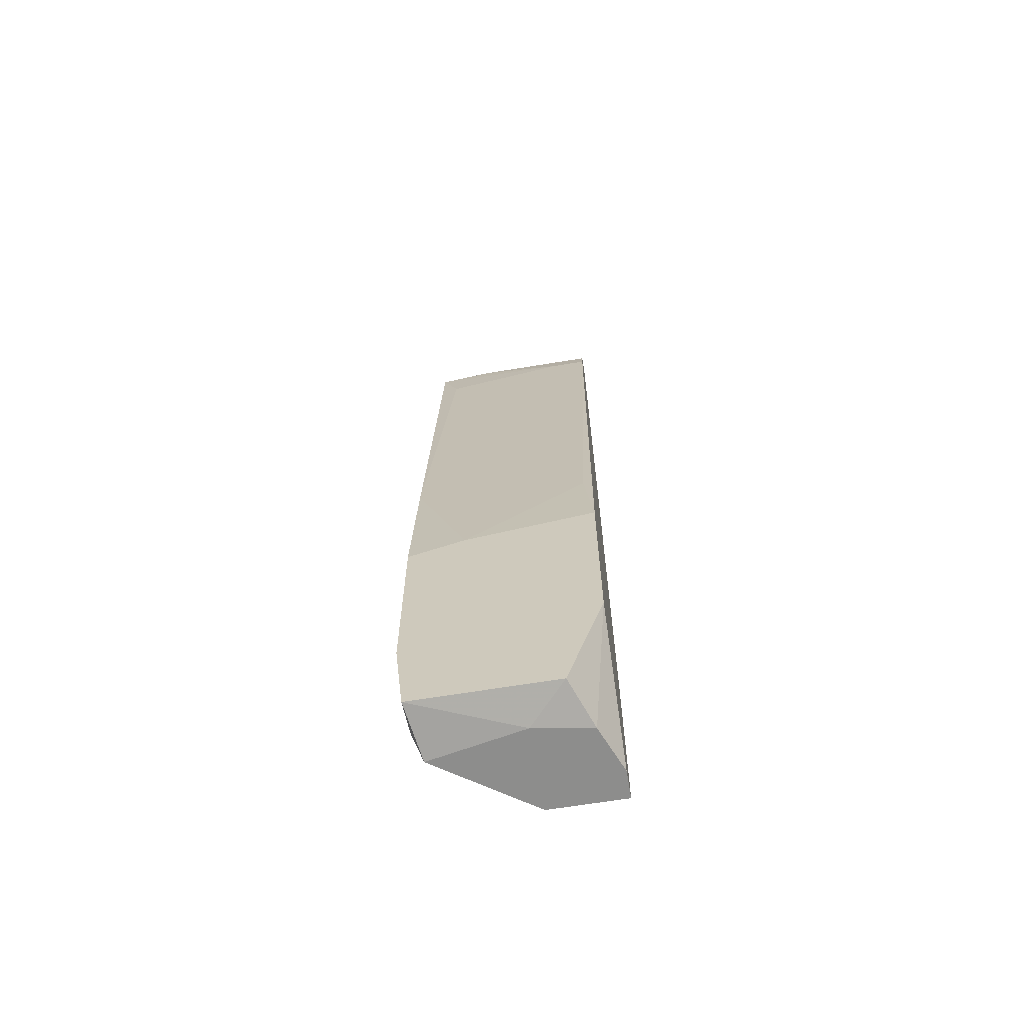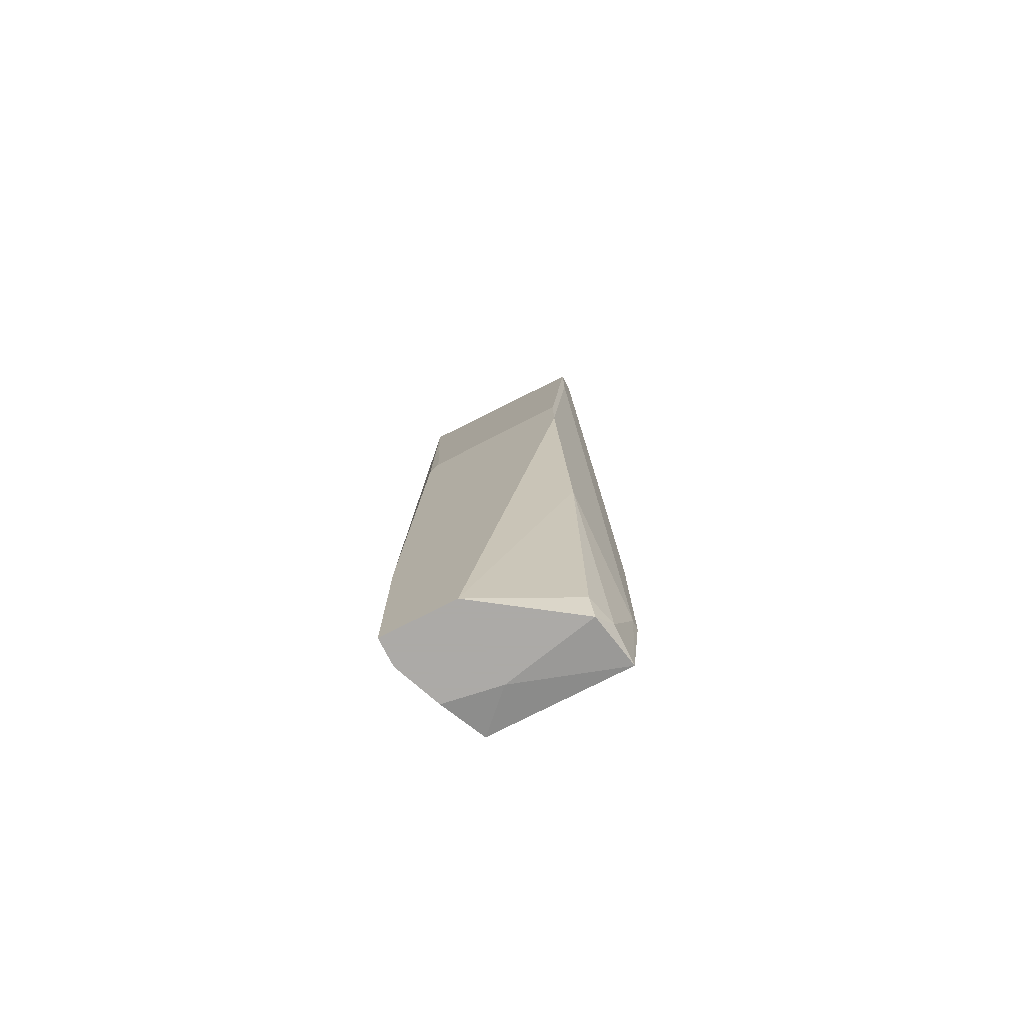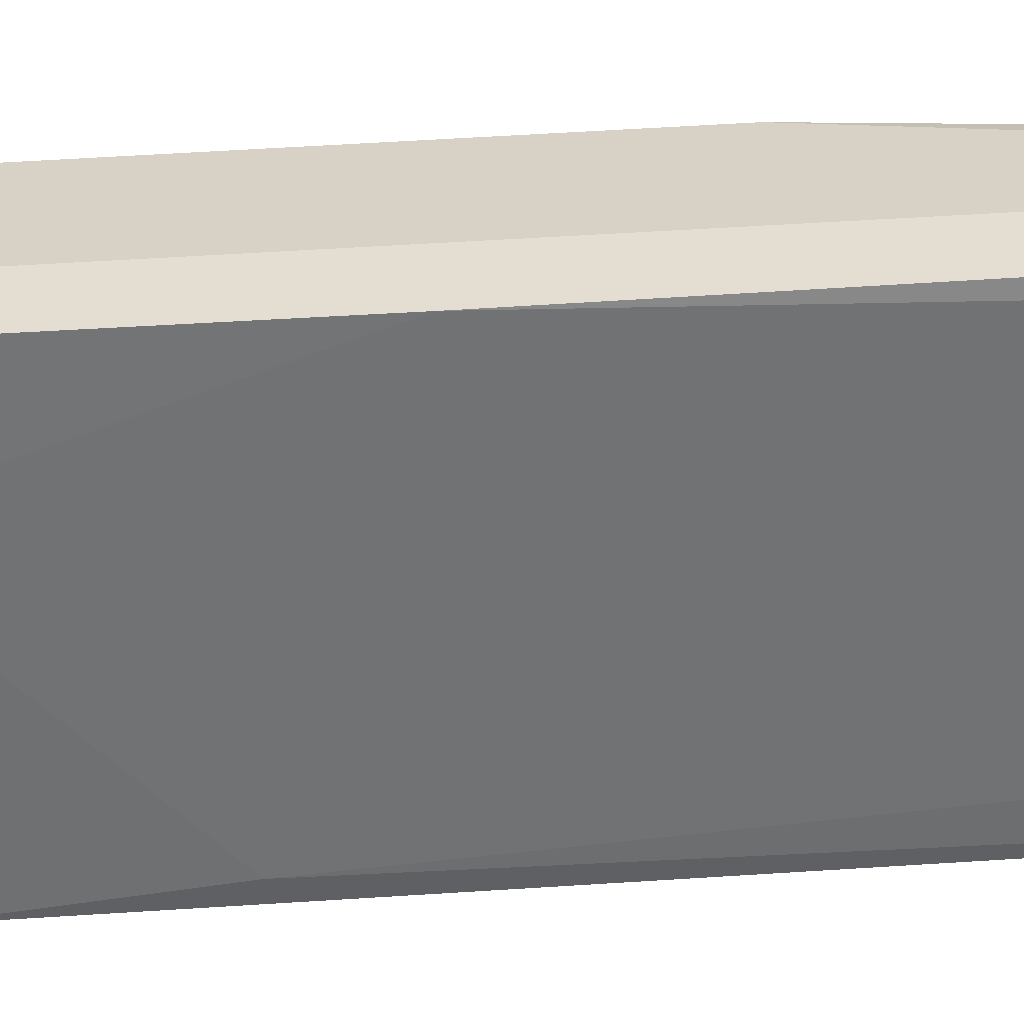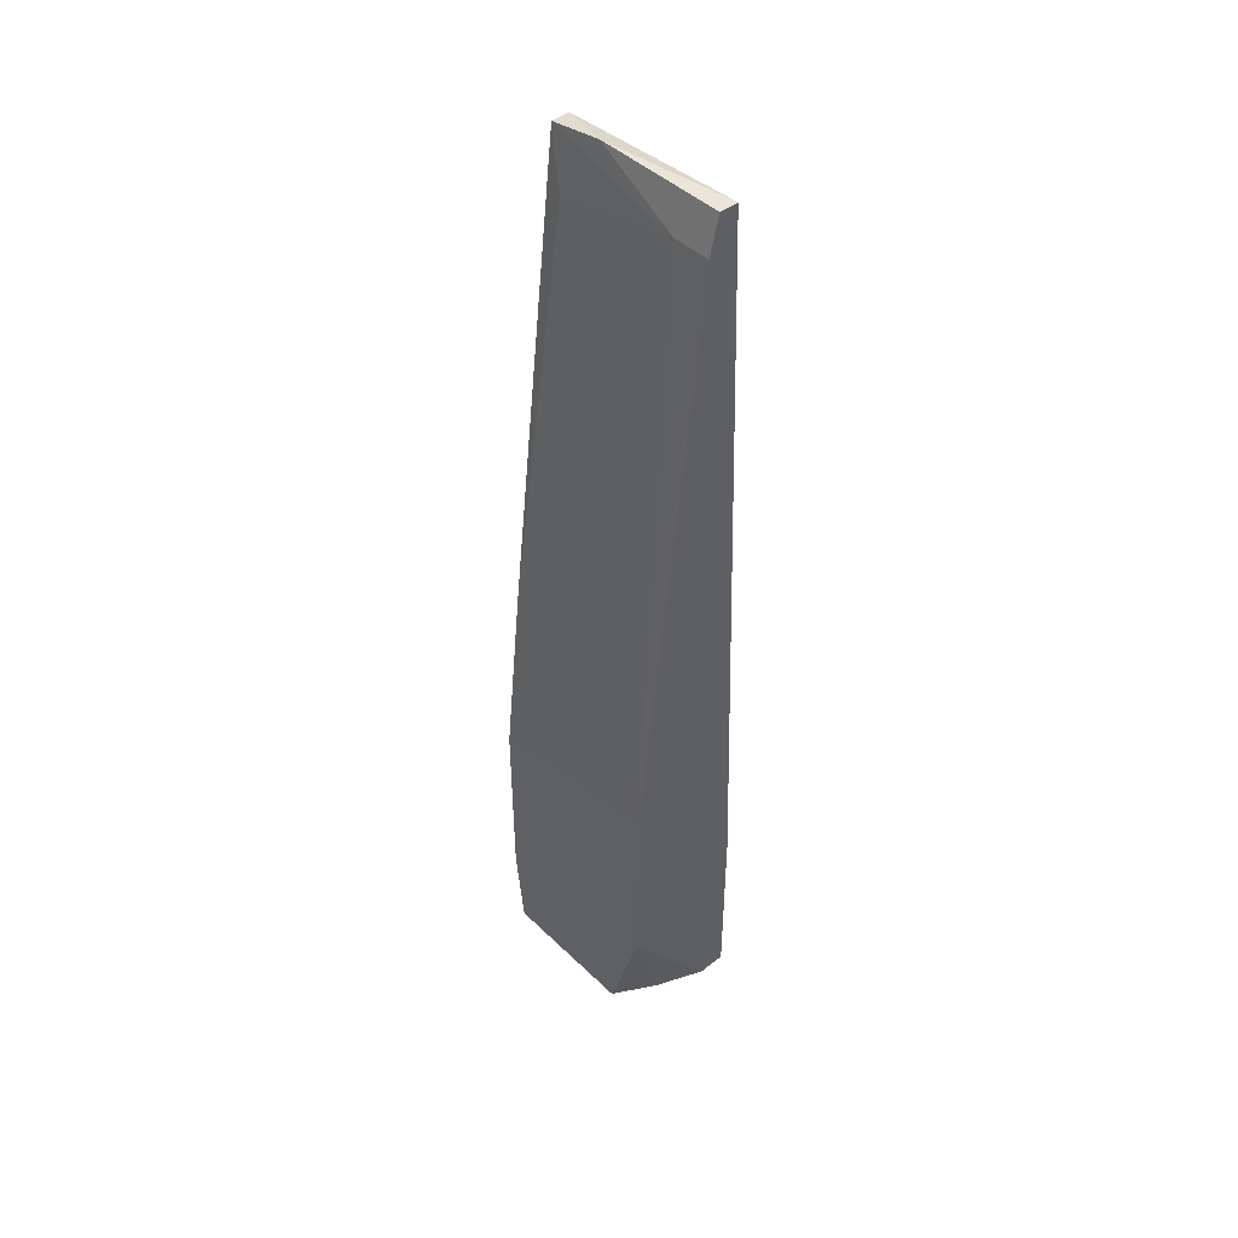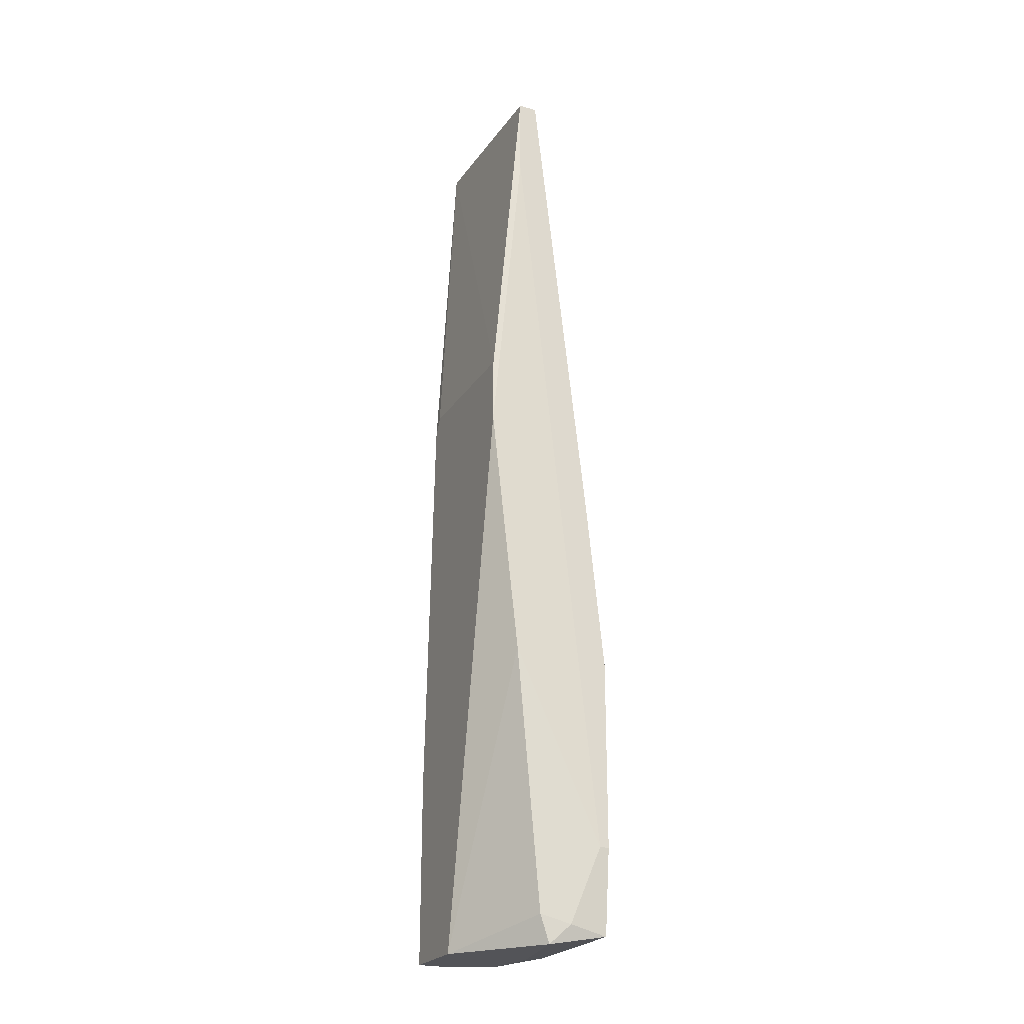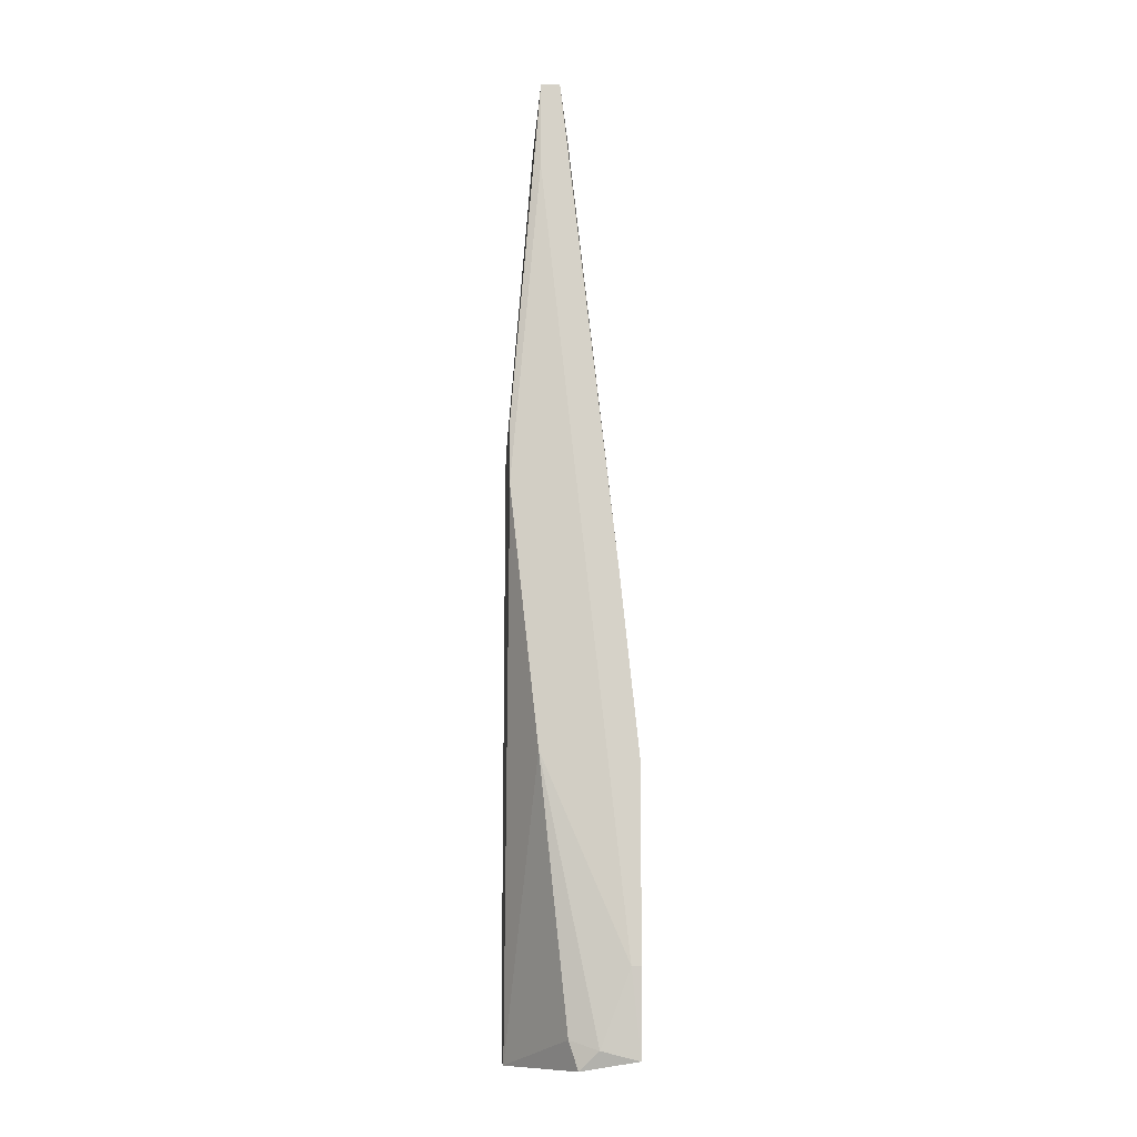
<metadata>
{"format":"obj","ext":"obj","renderer":"f3d","projection":"perspective","resolution":1024,"background":"white","views":[{"elev":-64.5,"azim":99.5,"up":"+Y"},{"elev":-76.0,"azim":-62.9,"up":"+Y"},{"elev":36.2,"azim":90.8,"up":"+Z"},{"elev":45.0,"azim":137.8,"up":"+Y"},{"elev":-23.5,"azim":-24.8,"up":"+Y"},{"elev":-10.9,"azim":-3.4,"up":"+Y"}]}
</metadata>
<code>
v 0.009375 0.07429 0.03864
v 0.009375 0.07796 0.02163
v 0.009375 0.07796 0.01677
v 0.009375 -0.03745 0.03864
v 0.008159 0.08282 0.03378
v 0.008159 0.08282 0.01677
v 0.008159 0.08158 0.04107
v 0.01666 -0.02894 0.04107
v 0.01666 0.01236 0.01799
v 0.01545 0.01843 0.04107
v 0.00573 0.07067 0.04107
v 0.00573 0.08282 0.01677
v 0.00573 -0.0411 0.01677
v 0.00573 -0.003436 0.03985
v 0.00573 0.08158 0.04107
v 0.01058 -0.0411 0.03864
v 0.01301 -0.03866 0.03985
v 0.01301 -0.0411 0.02649
v 0.002083 -0.01679 0.01677
v 0.002083 0.02935 0.03985
v 0.002083 0.03542 0.0192
v 0.002083 -0.0411 0.02649
v 0.002083 -0.0411 0.01677
v 0.002083 0.03785 0.03985
v 0.002083 0.03785 0.02042
v 0.0118 -0.0411 0.0192
v 0.01788 -0.03987 0.03985
v 0.01788 -0.03987 0.02163
v 0.01788 -0.002211 0.03378
v 0.01788 -0.02408 0.01677
v 0.01788 -0.02894 0.04107
v 0.01788 0.000215 0.01677
v 0.01788 -0.004649 0.04107
f 9 10 29
f 32 23 12
f 32 31 28
f 23 20 21
f 7 31 33
f 31 32 33
f 23 18 22
f 20 23 22
f 32 12 3
f 7 5 15
f 5 12 15
f 31 7 15
f 18 28 27
f 28 31 27
f 23 32 30
f 32 28 30
f 21 20 24
f 15 12 24
f 20 15 24
f 20 22 14
f 22 4 14
f 22 18 16
f 4 22 16
f 18 27 16
f 32 3 9
f 18 23 13
f 23 30 13
f 31 15 8
f 27 31 8
f 20 14 8
f 12 23 19
f 23 21 19
f 21 12 19
f 12 5 6
f 5 3 6
f 3 12 6
f 12 21 25
f 24 12 25
f 21 24 25
f 7 33 10
f 1 7 10
f 9 1 10
f 5 7 2
f 3 5 2
f 7 1 2
f 9 3 2
f 1 9 2
f 14 4 17
f 4 16 17
f 16 27 17
f 27 8 17
f 8 14 17
f 15 20 11
f 8 15 11
f 20 8 11
f 28 18 26
f 30 28 26
f 18 13 26
f 13 30 26
f 33 32 29
f 32 9 29
f 10 33 29

</code>
